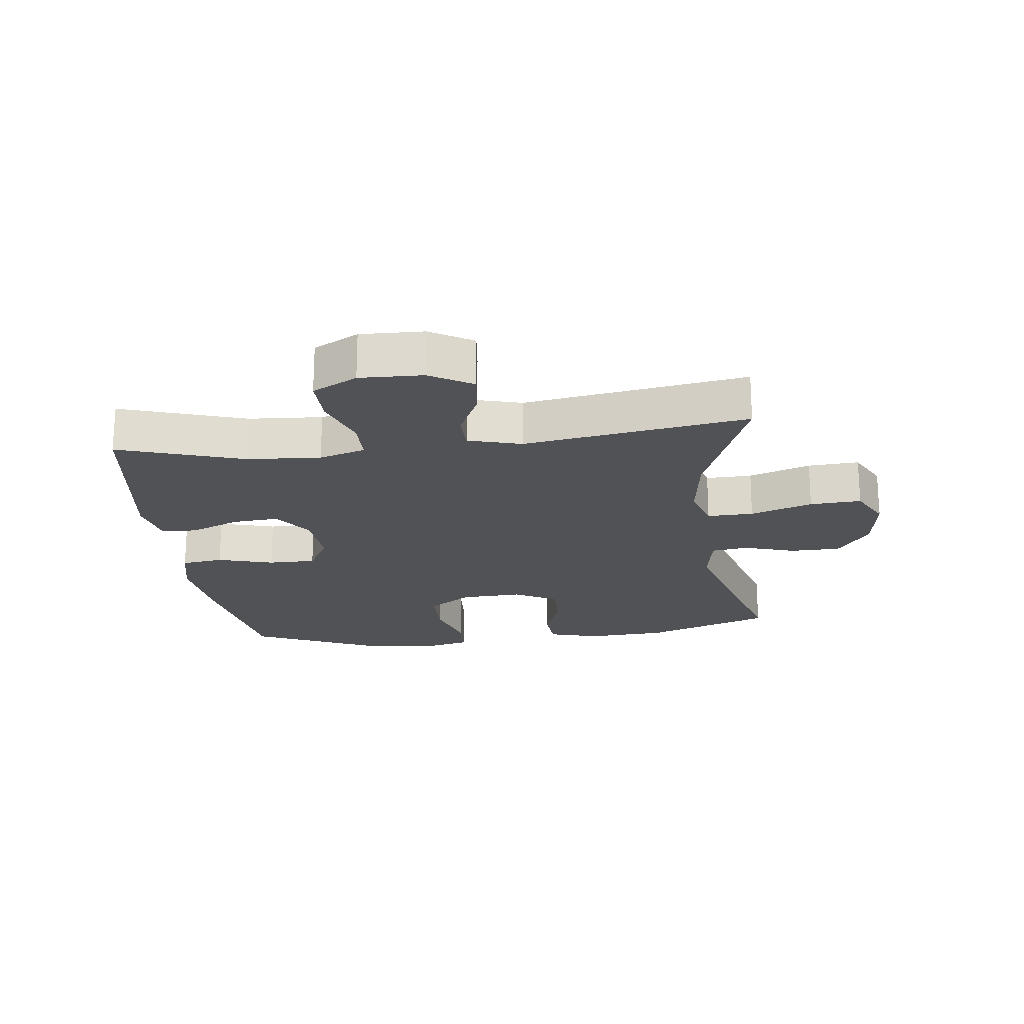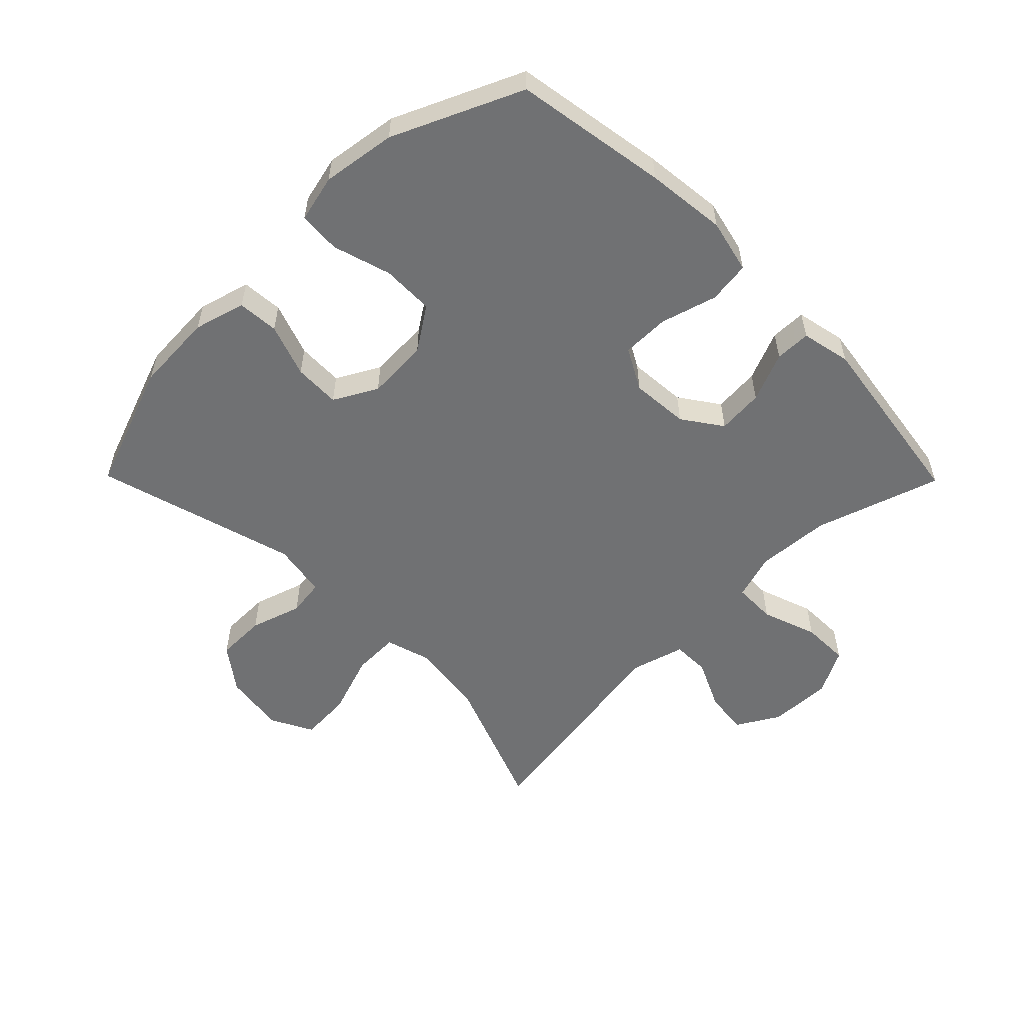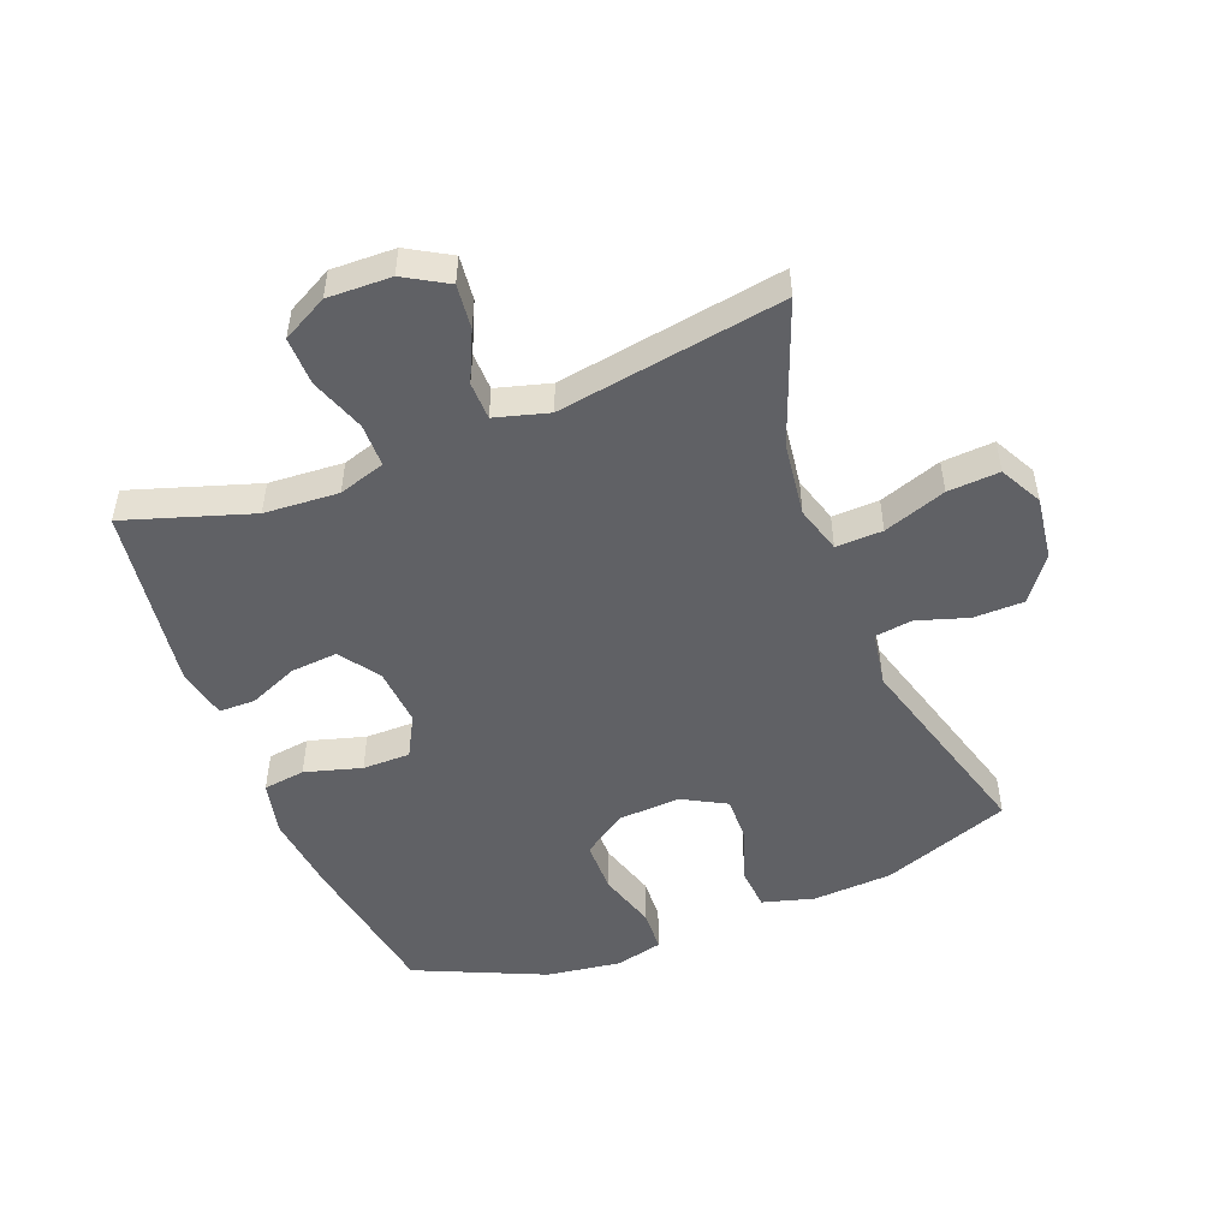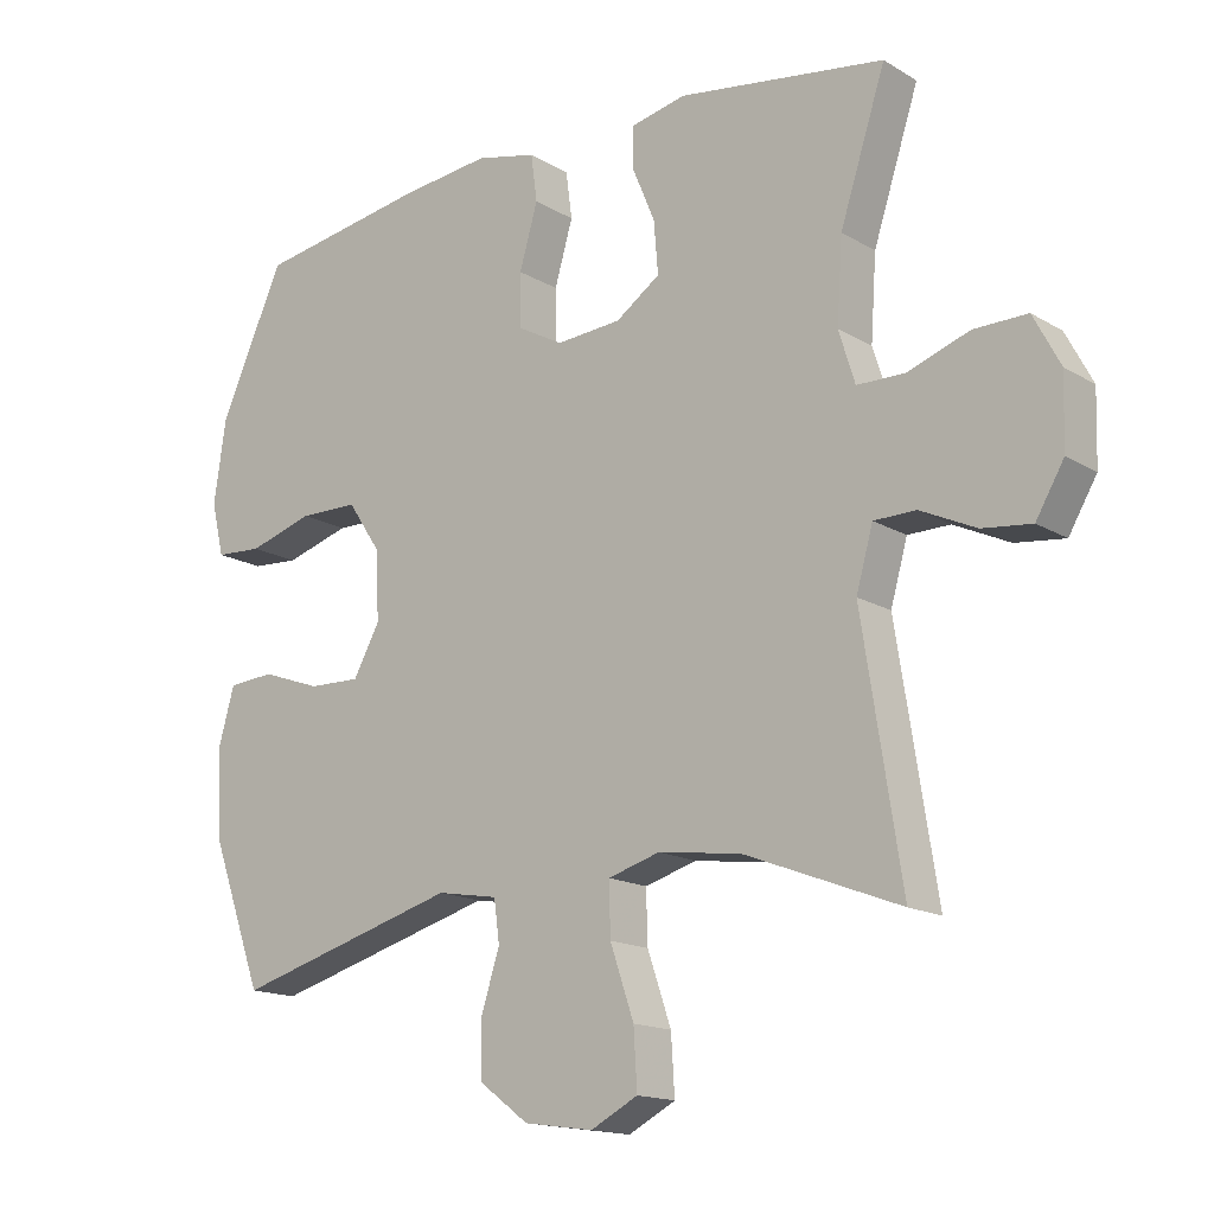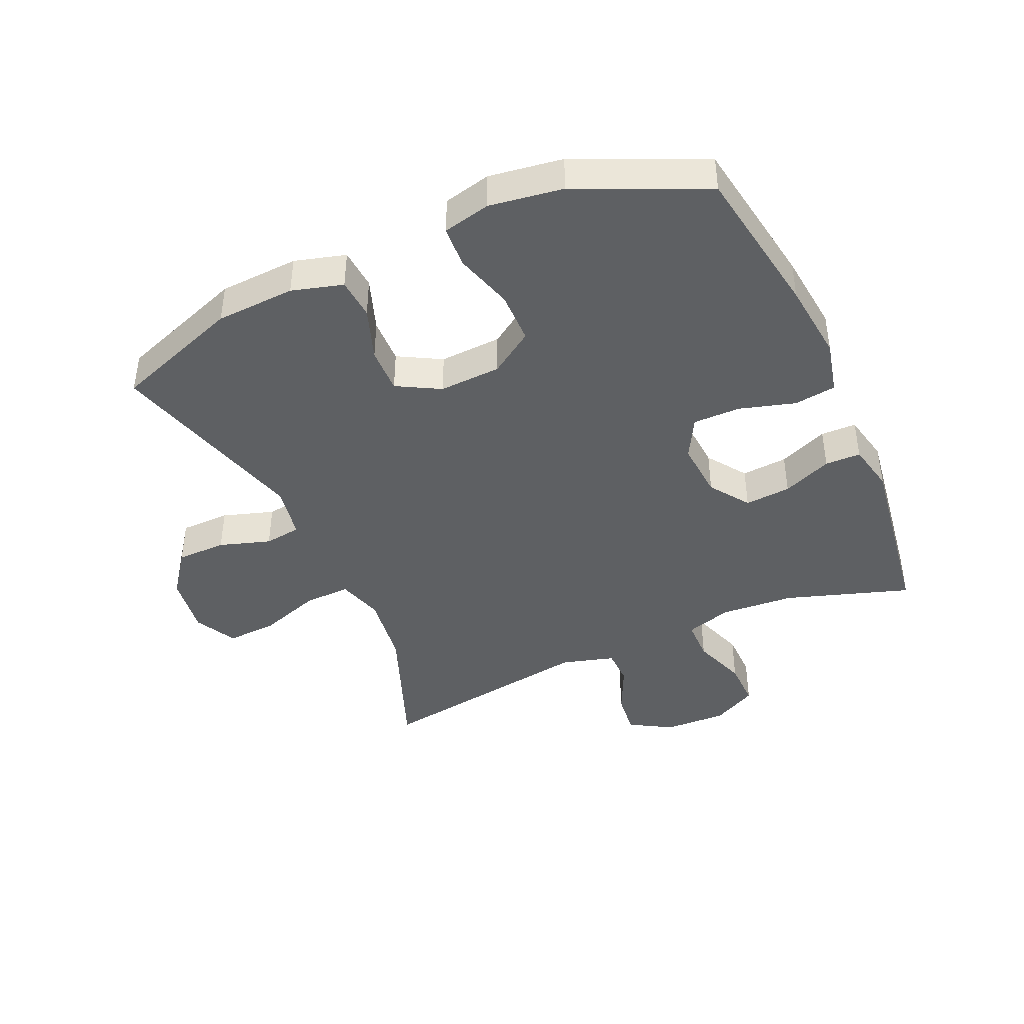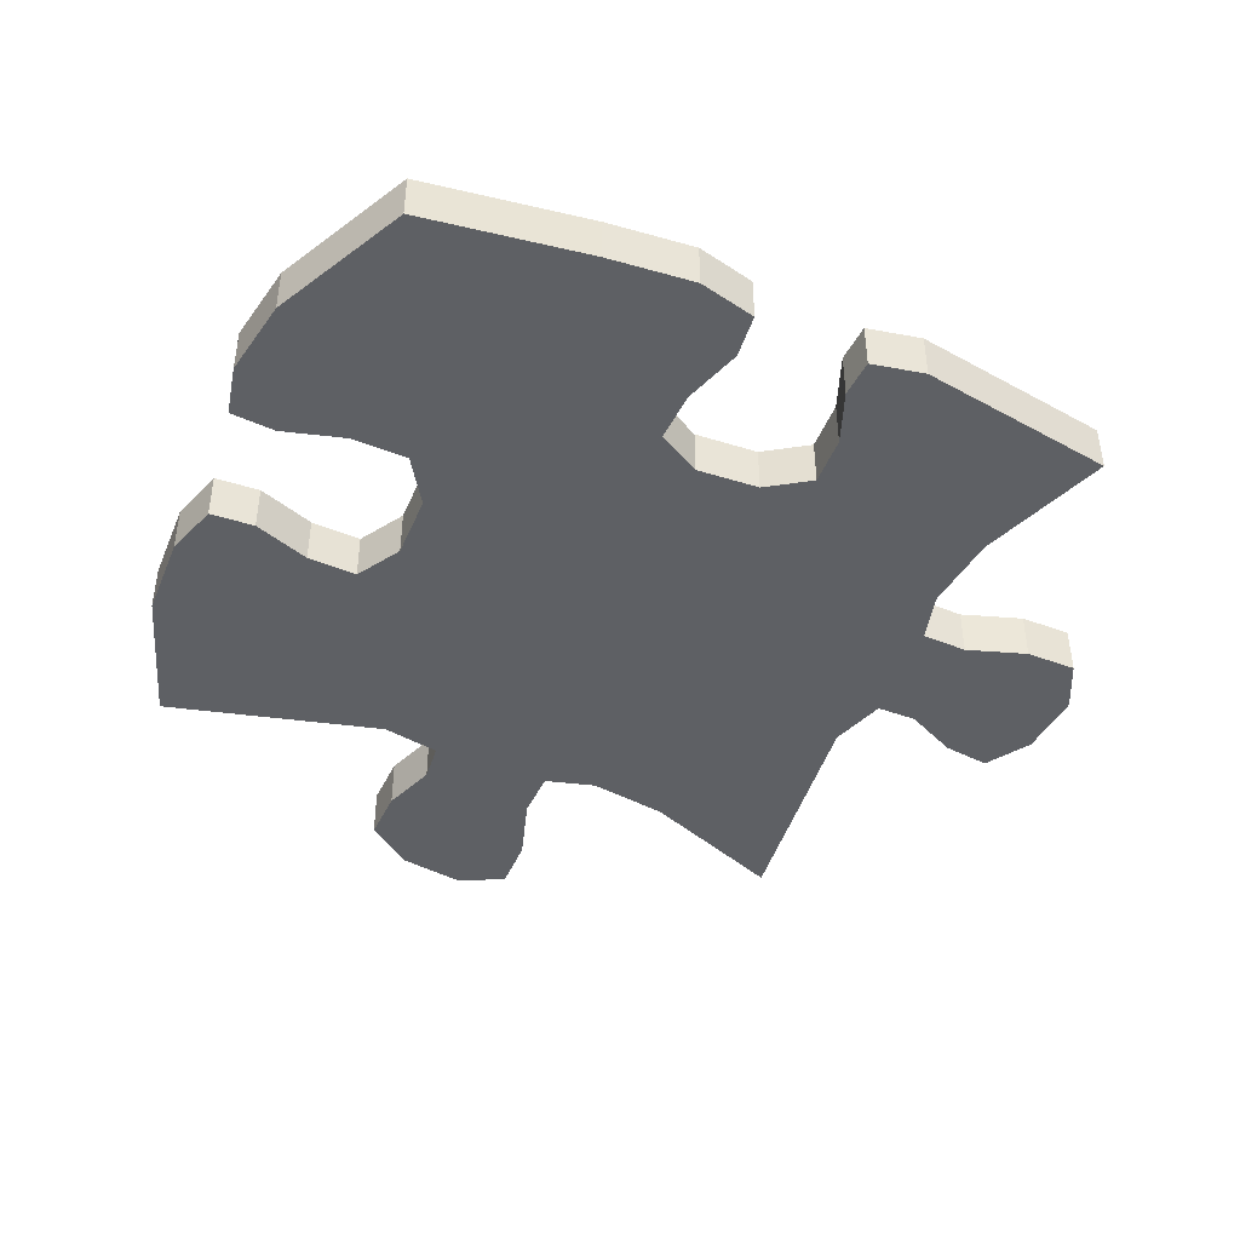
<metadata>
{"format":"obj","ext":"obj","renderer":"f3d","projection":"perspective","resolution":1024,"background":"white","views":[{"elev":-20.7,"azim":97.0,"up":"+Y"},{"elev":-55.2,"azim":-45.4,"up":"+Y"},{"elev":-50.0,"azim":111.5,"up":"+Y"},{"elev":-15.6,"azim":39.0,"up":"+Z"},{"elev":-42.3,"azim":-66.0,"up":"+Y"},{"elev":-43.0,"azim":-24.8,"up":"+Y"}]}
</metadata>
<code>
v -0.5 0.07 0.5
v -0.255 0.07 0.54
v -0.127 0.07 0.554
v -0.041 0.07 0.534
v -0.032 0.07 0.467
v -0.058 0.07 0.377
v -0.058 0.07 0.301
v 0.008 0.07 0.265
v 0.101 0.07 0.272
v 0.164 0.07 0.316
v 0.158 0.07 0.39
v 0.125 0.07 0.469
v 0.126 0.07 0.526
v 0.205 0.07 0.543
v 0.5 0.07 0.5
v 0.435 0.07 0.3
v 0.427 0.07 0.182
v 0.45 0.07 0.108
v 0.518 0.07 0.107
v 0.606 0.07 0.138
v 0.682 0.07 0.139
v 0.72 0.07 0.067
v 0.717 0.07 -0.034
v 0.677 0.07 -0.102
v 0.607 0.07 -0.094
v 0.528 0.07 -0.057
v 0.468 0.07 -0.058
v 0.444 0.07 -0.143
v 0.5 0.07 -0.5
v 0.279 0.07 -0.415
v 0.161 0.07 -0.399
v 0.087 0.07 -0.421
v 0.089 0.07 -0.495
v 0.123 0.07 -0.594
v 0.128 0.07 -0.676
v 0.061 0.07 -0.711
v -0.038 0.07 -0.697
v -0.108 0.07 -0.645
v -0.109 0.07 -0.565
v -0.083 0.07 -0.483
v -0.091 0.07 -0.424
v -0.178 0.07 -0.409
v -0.5 0.07 -0.5
v -0.574 0.07 -0.296
v -0.581 0.07 -0.169
v -0.558 0.07 -0.087
v -0.492 0.07 -0.082
v -0.407 0.07 -0.112
v -0.333 0.07 -0.114
v -0.295 0.07 -0.045
v -0.3 0.07 0.054
v -0.347 0.07 0.124
v -0.431 0.07 0.125
v -0.524 0.07 0.097
v -0.591 0.07 0.101
v -0.609 0.07 0.177
v -0.592 0.07 0.295
v -0.5 0 0.5
v -0.255 0 0.54
v -0.127 0 0.554
v -0.041 0 0.534
v -0.032 0 0.467
v -0.058 0 0.377
v -0.058 0 0.301
v 0.008 0 0.265
v 0.101 0 0.272
v 0.164 0 0.316
v 0.158 0 0.39
v 0.125 0 0.469
v 0.126 0 0.526
v 0.205 0 0.543
v 0.5 0 0.5
v 0.435 0 0.3
v 0.427 0 0.182
v 0.45 0 0.108
v 0.518 0 0.107
v 0.606 0 0.138
v 0.682 0 0.139
v 0.72 0 0.067
v 0.717 0 -0.034
v 0.677 0 -0.102
v 0.607 0 -0.094
v 0.528 0 -0.057
v 0.468 0 -0.058
v 0.444 0 -0.143
v 0.5 0 -0.5
v 0.279 0 -0.415
v 0.161 0 -0.399
v 0.087 0 -0.421
v 0.089 0 -0.495
v 0.123 0 -0.594
v 0.128 0 -0.676
v 0.061 0 -0.711
v -0.038 0 -0.697
v -0.108 0 -0.645
v -0.109 0 -0.565
v -0.083 0 -0.483
v -0.091 0 -0.424
v -0.178 0 -0.409
v -0.5 0 -0.5
v -0.574 0 -0.296
v -0.581 0 -0.169
v -0.558 0 -0.087
v -0.492 0 -0.082
v -0.407 0 -0.112
v -0.333 0 -0.114
v -0.295 0 -0.045
v -0.3 0 0.054
v -0.347 0 0.124
v -0.431 0 0.125
v -0.524 0 0.097
v -0.591 0 0.101
v -0.609 0 0.177
v -0.592 0 0.295
f 53 54 55 56
f 52 53 56 57
f 45 46 47 48
f 45 48 49
f 42 43 44 45
f 41 42 45 49
f 37 38 39 40
f 37 40 41
f 36 37 41
f 33 34 35 36
f 32 33 36 41
f 31 32 41 49
f 28 29 30
f 27 28 30 31
f 23 24 25 26
f 23 26 27
f 22 23 27
f 19 20 21 22
f 18 19 22 27
f 17 18 27 31
f 13 14 15 16
f 11 12 13 16
f 10 11 16 17
f 9 10 17 31
f 3 4 5 6
f 3 6 7
f 2 3 7
f 52 57 1 2
f 51 52 2 7
f 50 51 7 8
f 31 49 50
f 8 9 31 50
f 113 112 111 110
f 114 113 110 109
f 105 104 103 102
f 106 105 102
f 102 101 100 99
f 106 102 99 98
f 97 96 95 94
f 98 97 94
f 98 94 93
f 93 92 91 90
f 98 93 90 89
f 106 98 89 88
f 87 86 85
f 88 87 85 84
f 83 82 81 80
f 84 83 80
f 84 80 79
f 79 78 77 76
f 84 79 76 75
f 88 84 75 74
f 73 72 71 70
f 73 70 69 68
f 74 73 68 67
f 88 74 67 66
f 63 62 61 60
f 64 63 60
f 64 60 59
f 59 58 114 109
f 64 59 109 108
f 65 64 108 107
f 107 106 88
f 107 88 66 65
f 1 58 59 2
f 2 59 60 3
f 3 60 61 4
f 4 61 62 5
f 5 62 63 6
f 6 63 64 7
f 7 64 65 8
f 8 65 66 9
f 9 66 67 10
f 10 67 68 11
f 11 68 69 12
f 12 69 70 13
f 13 70 71 14
f 14 71 72 15
f 15 72 73 16
f 16 73 74 17
f 17 74 75 18
f 18 75 76 19
f 19 76 77 20
f 20 77 78 21
f 21 78 79 22
f 22 79 80 23
f 23 80 81 24
f 24 81 82 25
f 25 82 83 26
f 26 83 84 27
f 27 84 85 28
f 28 85 86 29
f 29 86 87 30
f 30 87 88 31
f 31 88 89 32
f 32 89 90 33
f 33 90 91 34
f 34 91 92 35
f 35 92 93 36
f 36 93 94 37
f 37 94 95 38
f 38 95 96 39
f 39 96 97 40
f 40 97 98 41
f 41 98 99 42
f 42 99 100 43
f 43 100 101 44
f 44 101 102 45
f 45 102 103 46
f 46 103 104 47
f 47 104 105 48
f 48 105 106 49
f 49 106 107 50
f 50 107 108 51
f 51 108 109 52
f 52 109 110 53
f 53 110 111 54
f 54 111 112 55
f 55 112 113 56
f 56 113 114 57
f 57 114 58 1

</code>
